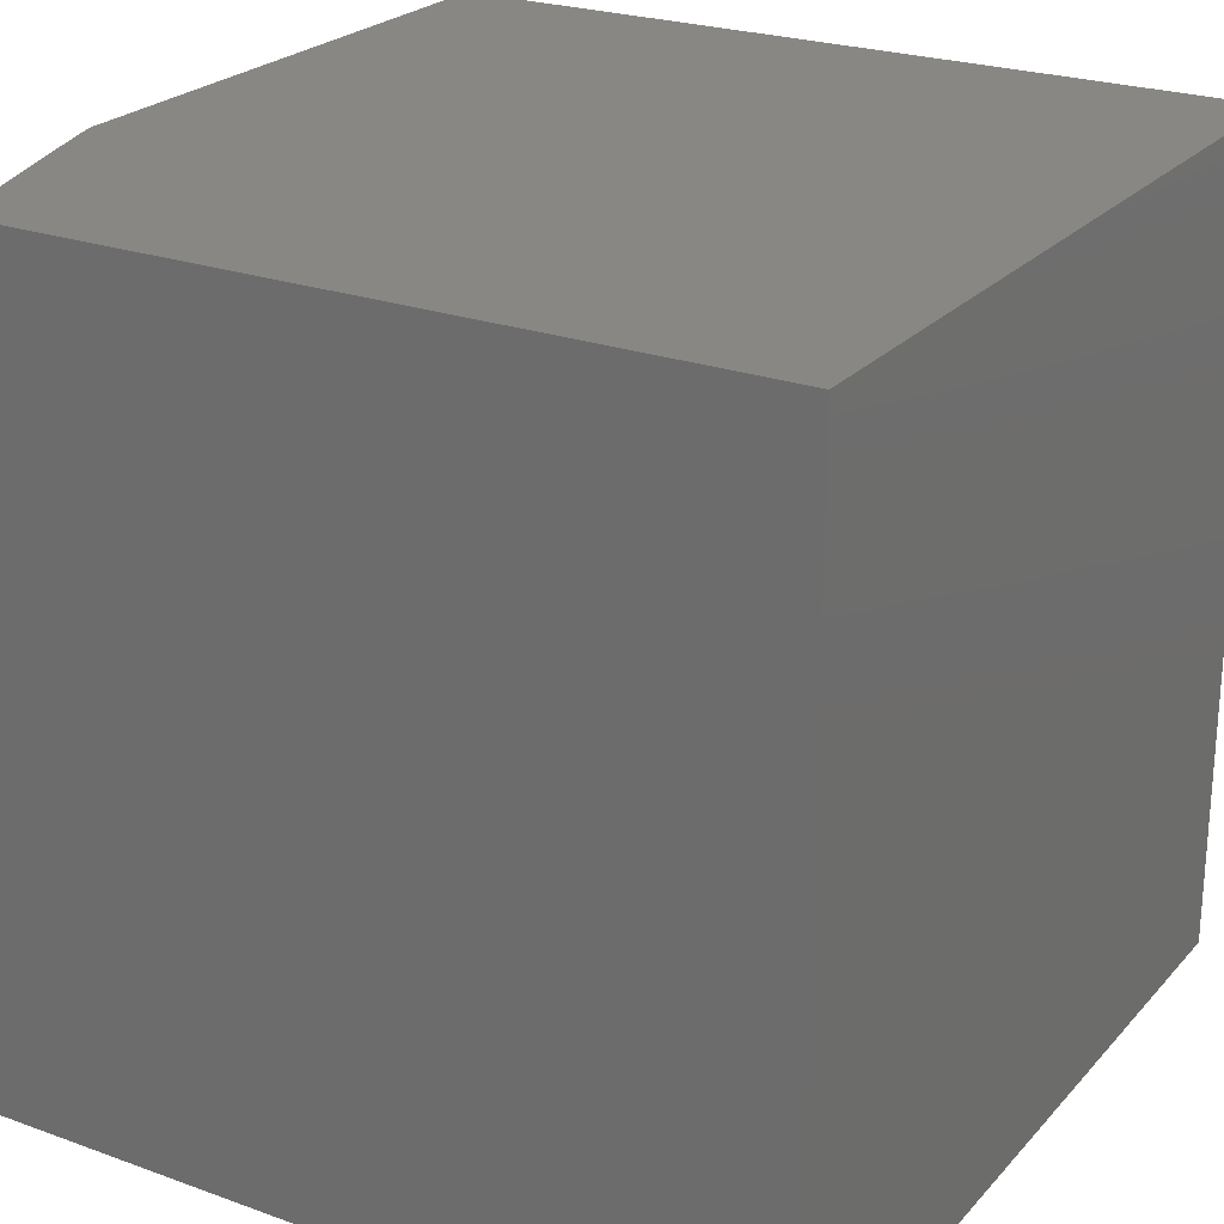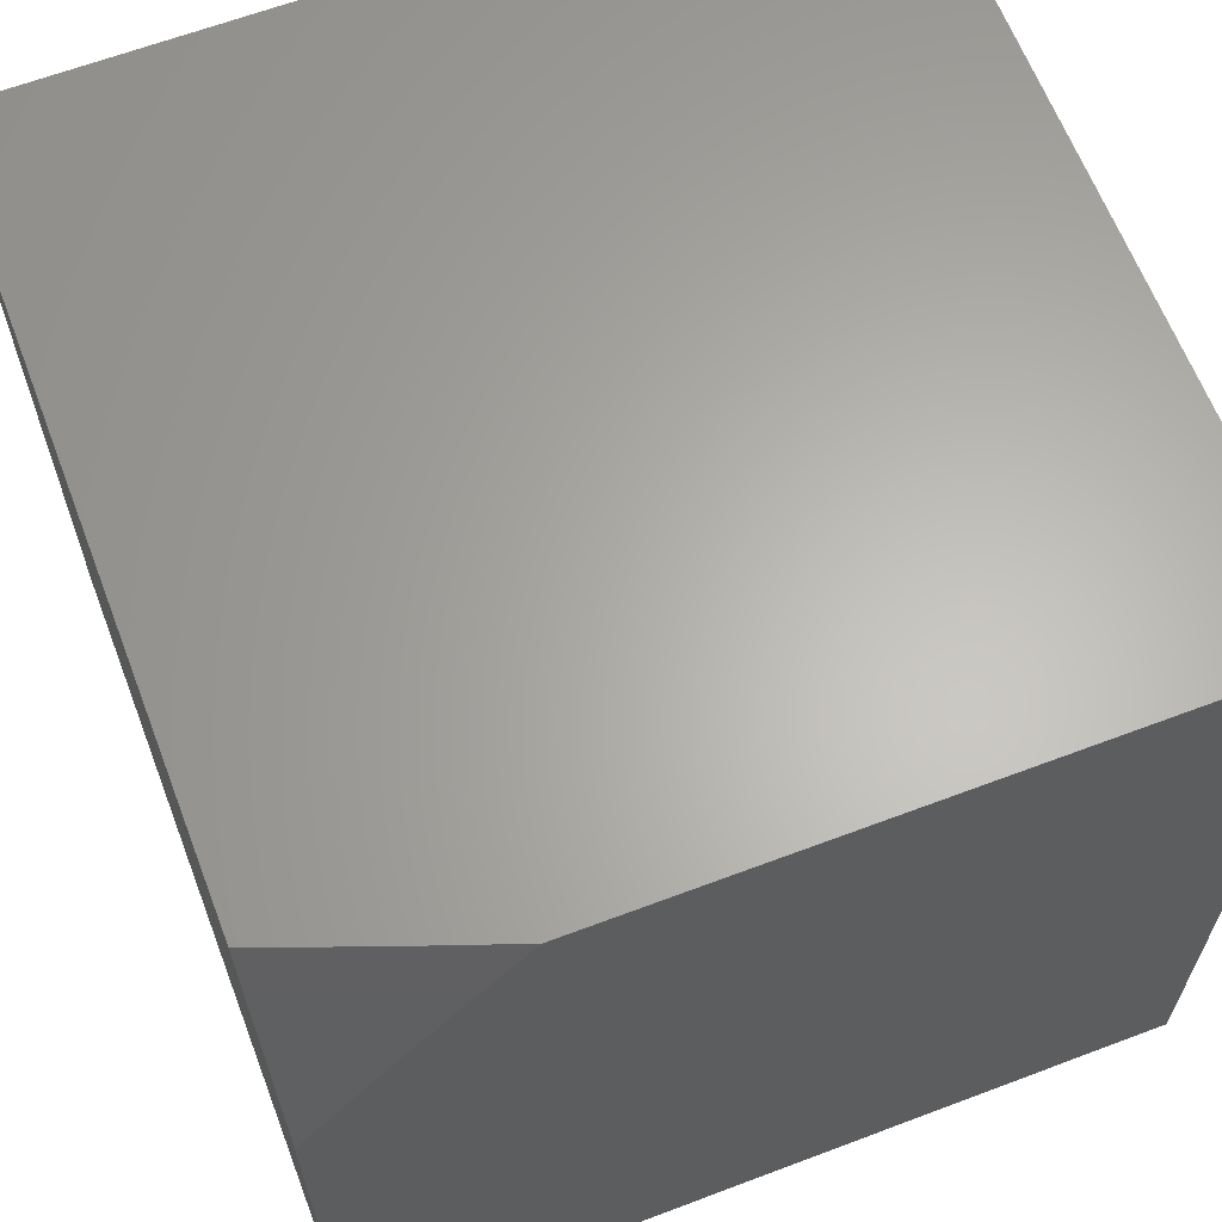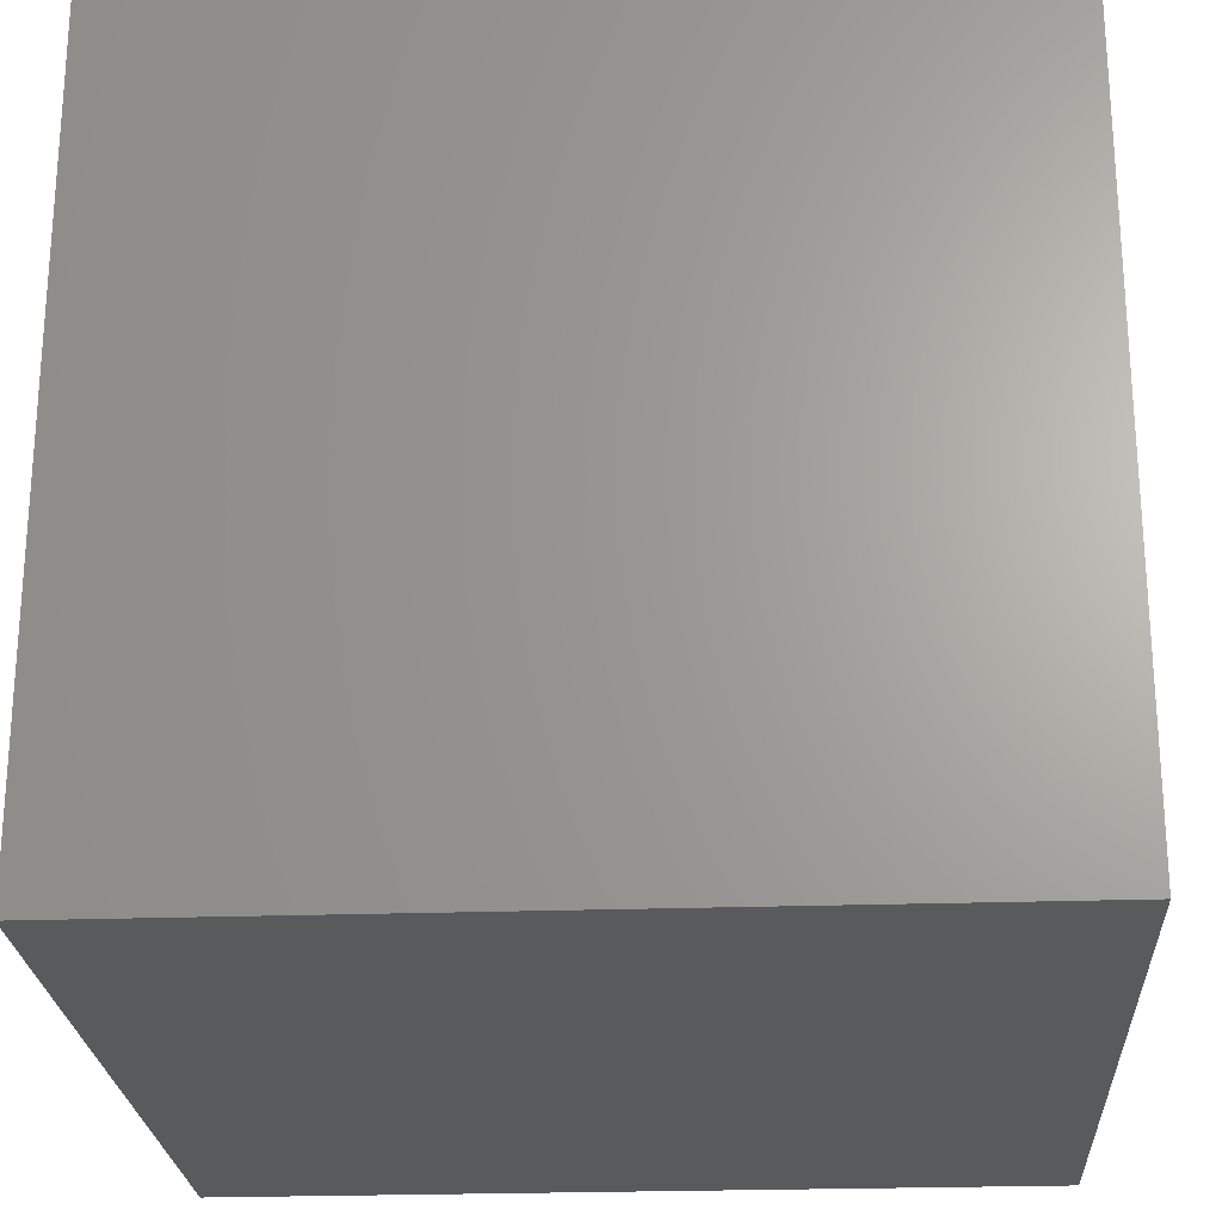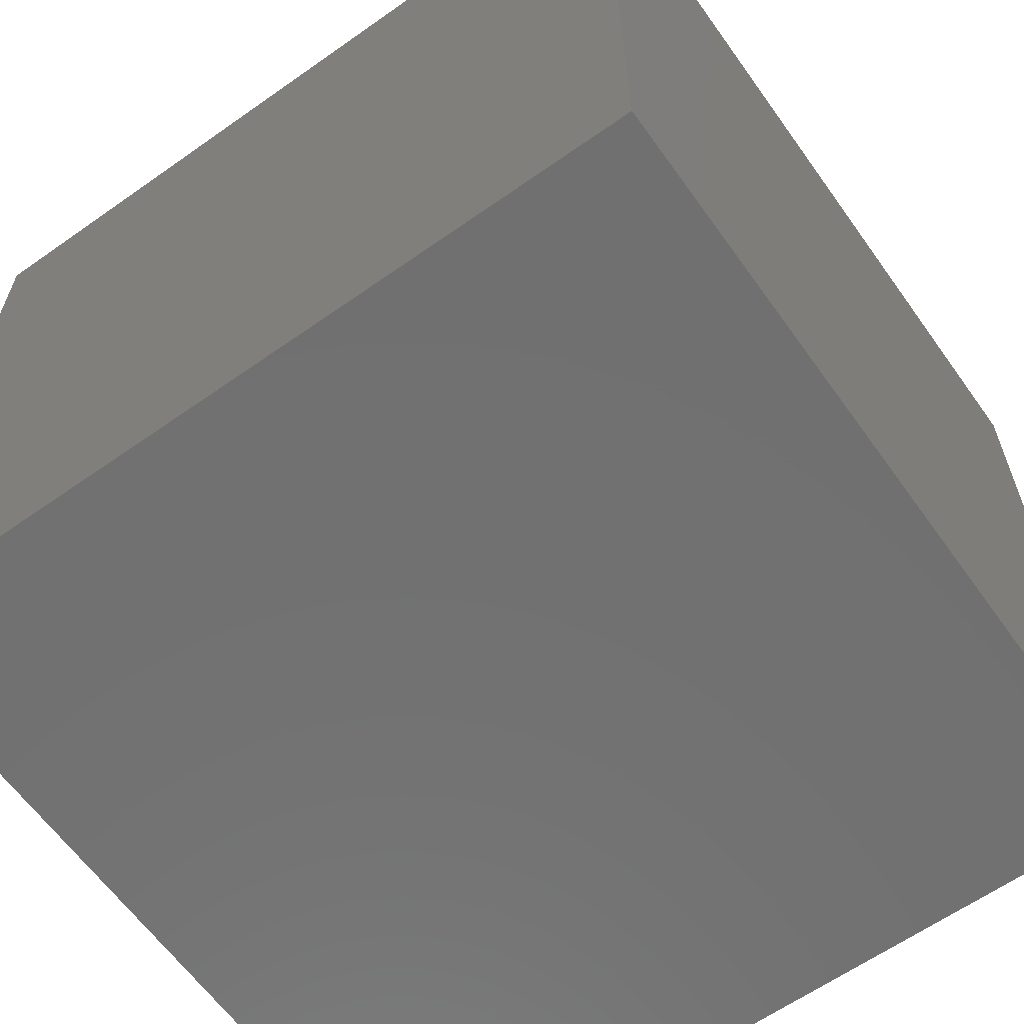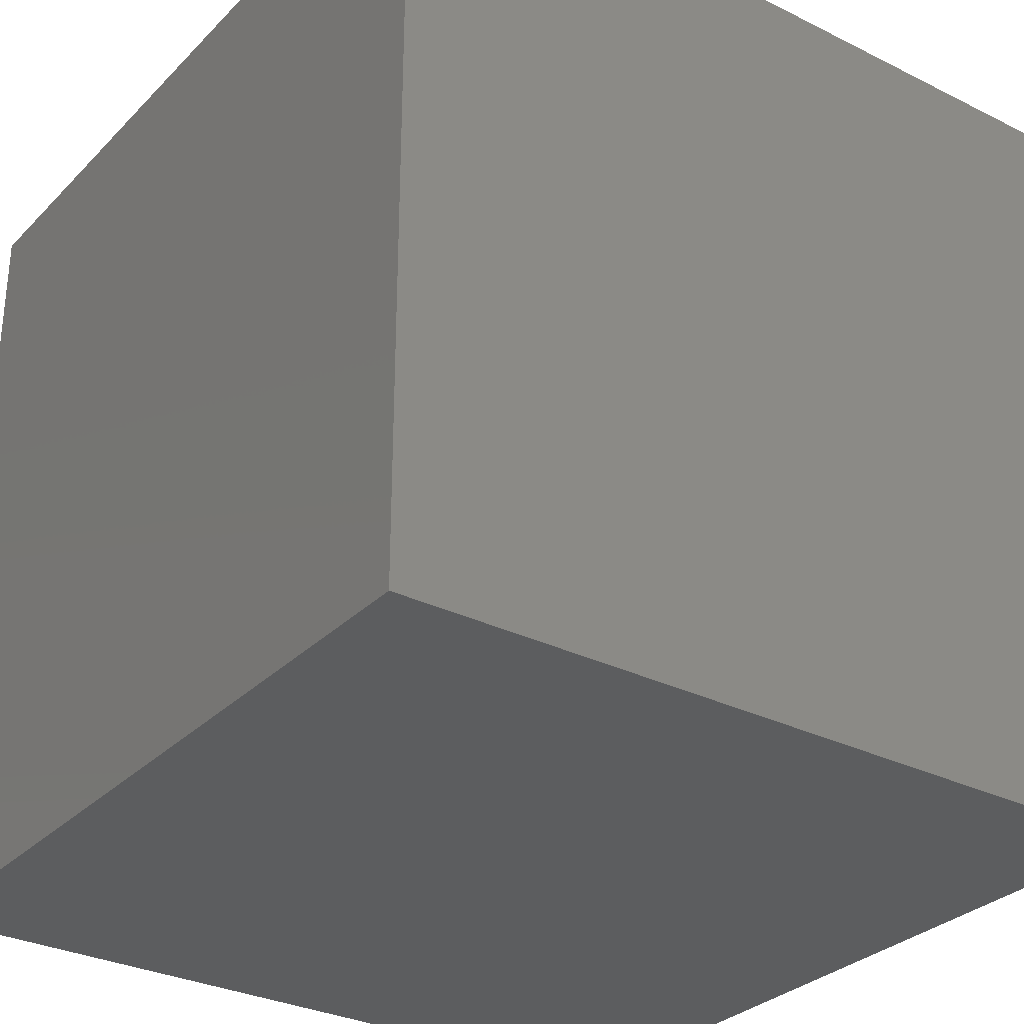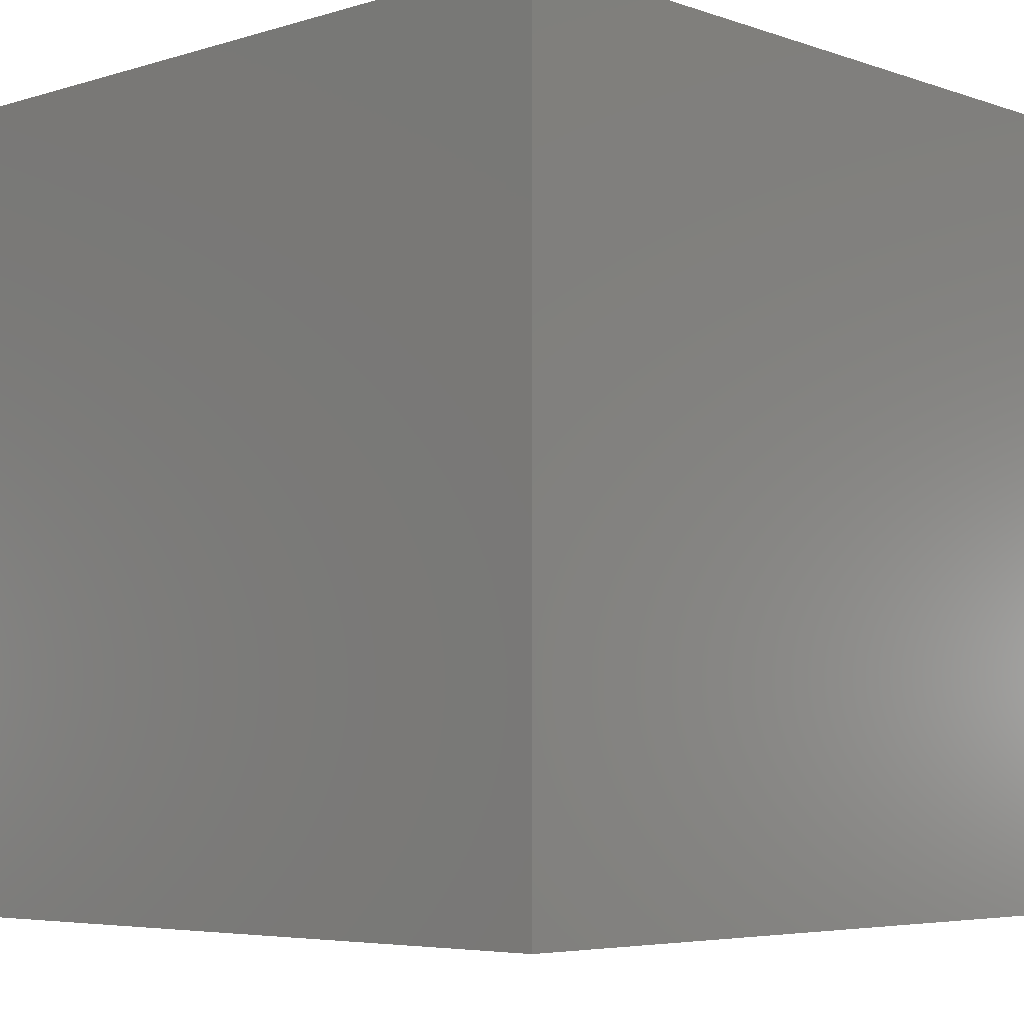
<metadata>
{"format":"stl","ext":"stl","renderer":"f3d","projection":"perspective","resolution":1024,"background":"white","views":[{"elev":24.1,"azim":-149.1,"up":"+Z"},{"elev":63.8,"azim":69.1,"up":"+Y"},{"elev":-24.0,"azim":3.3,"up":"+Z"},{"elev":-62.7,"azim":125.5,"up":"+Z"},{"elev":-30.7,"azim":-35.6,"up":"+Z"},{"elev":-5.3,"azim":-136.6,"up":"+Z"}]}
</metadata>
<code>
# stl→obj: 19 verts, 34 faces
v 9.91 3 4
v 9.933 2.925 4
v 9.956 3 3.877
v 9.975 2.937 3.877
v 10 3 3.753
v 10 2.927 3.817
v 9.998 2.861 3.877
v 10 2.852 3.88
v 9.956 2.849 4
v 9.978 2.774 4
v 10 2.698 4
v 10 2.776 3.941
v 10 3 3
v 10 2 3
v 10 2 4
v 9 3 4
v 9 2 4
v 9 2 3
v 9 3 3
f 1 2 3
f 3 2 4
f 3 4 5
f 5 4 6
f 6 4 7
f 6 7 8
f 8 7 9
f 8 9 10
f 2 9 4
f 4 9 7
f 11 12 10
f 10 12 8
f 5 6 13
f 13 6 14
f 14 6 8
f 14 8 12
f 12 11 14
f 14 11 15
f 10 16 11
f 11 16 17
f 11 17 15
f 10 9 16
f 16 9 2
f 16 2 1
f 14 18 13
f 13 18 19
f 17 18 15
f 15 18 14
f 16 19 17
f 17 19 18
f 1 3 16
f 16 3 5
f 16 5 19
f 19 5 13

</code>
